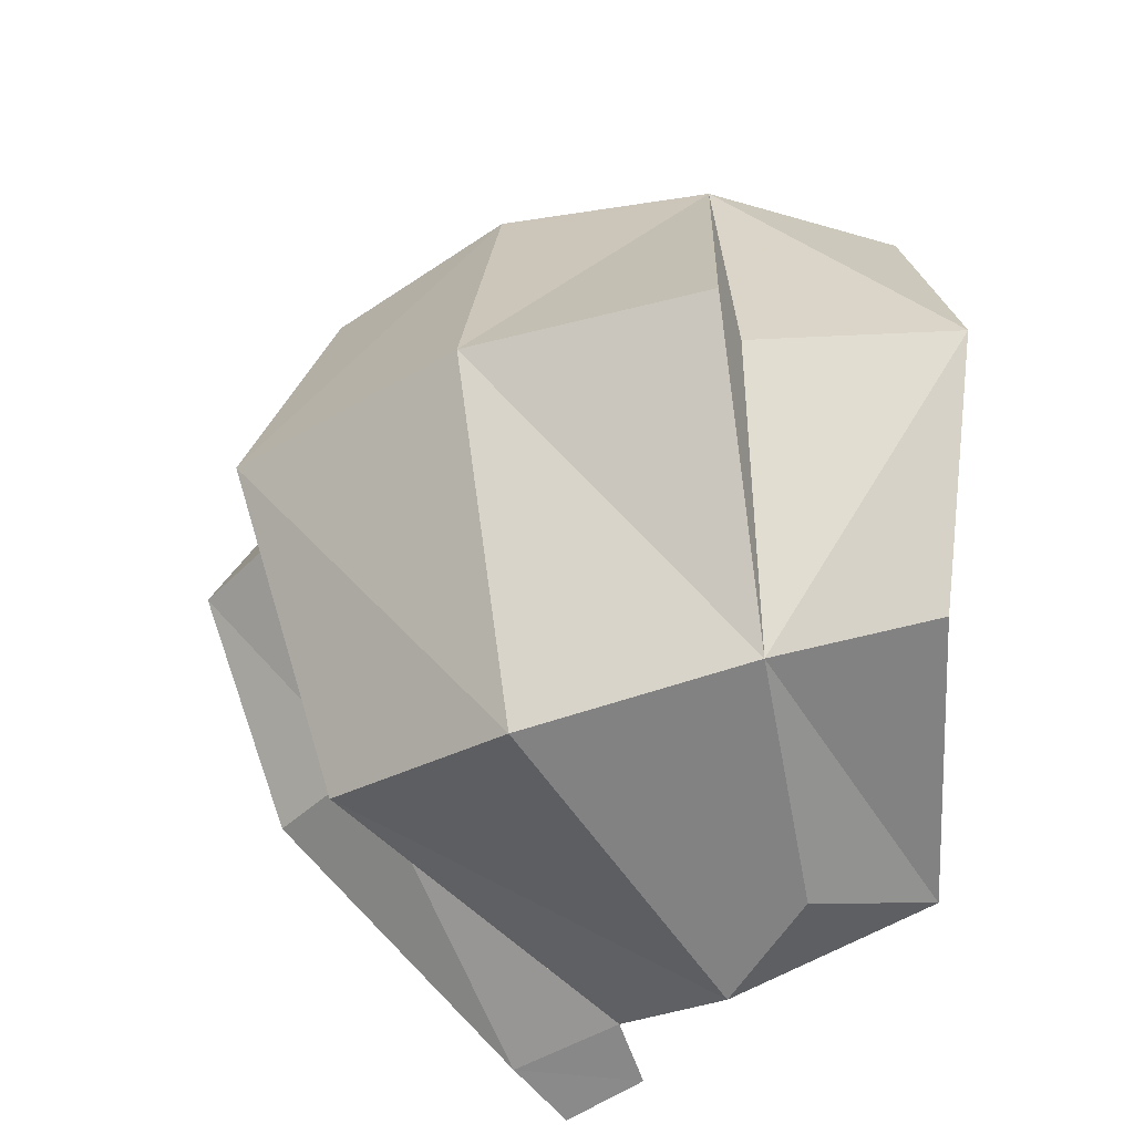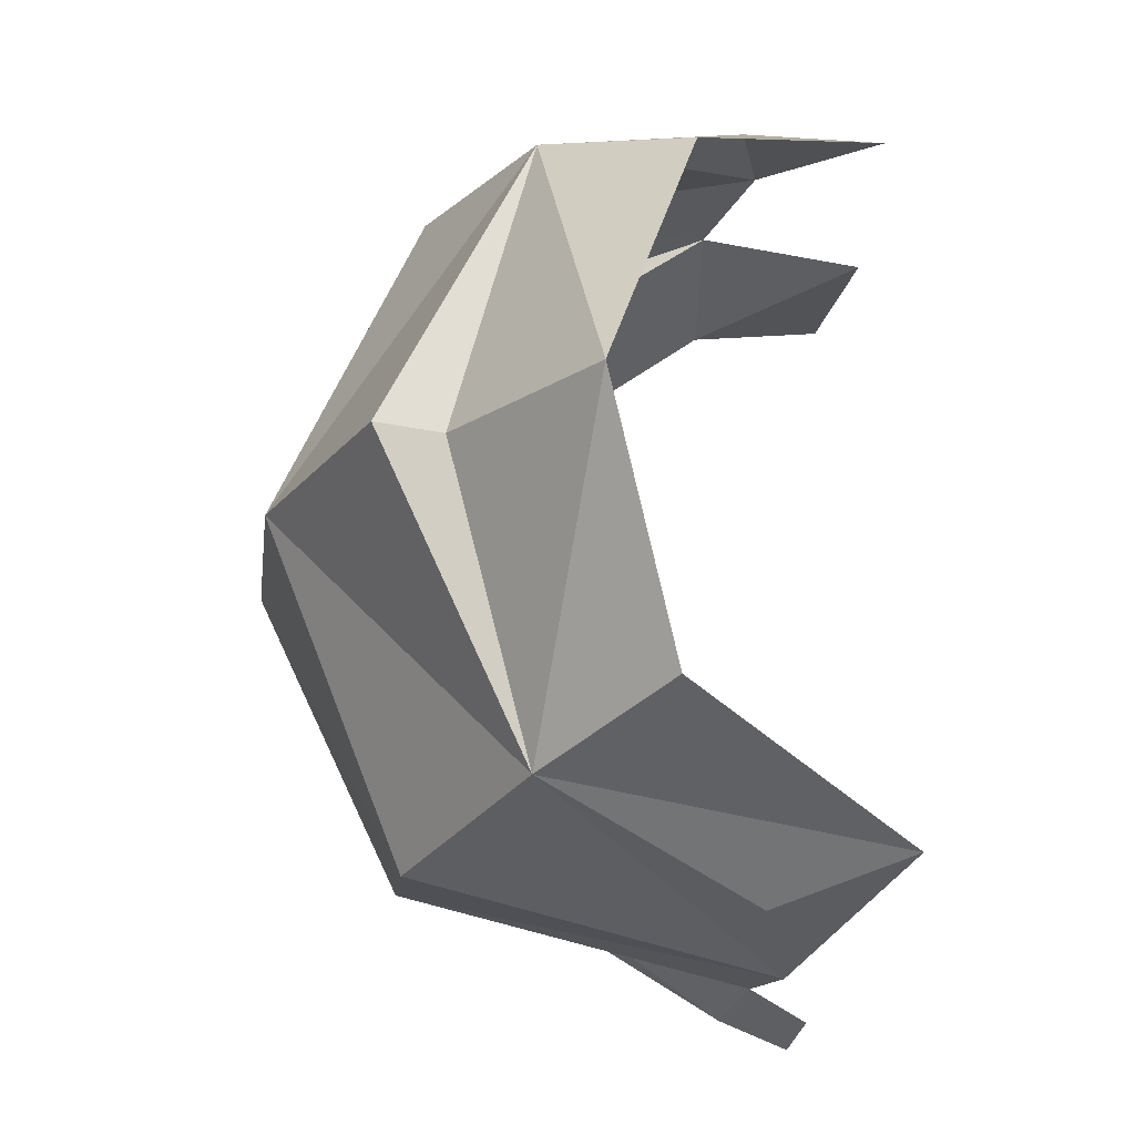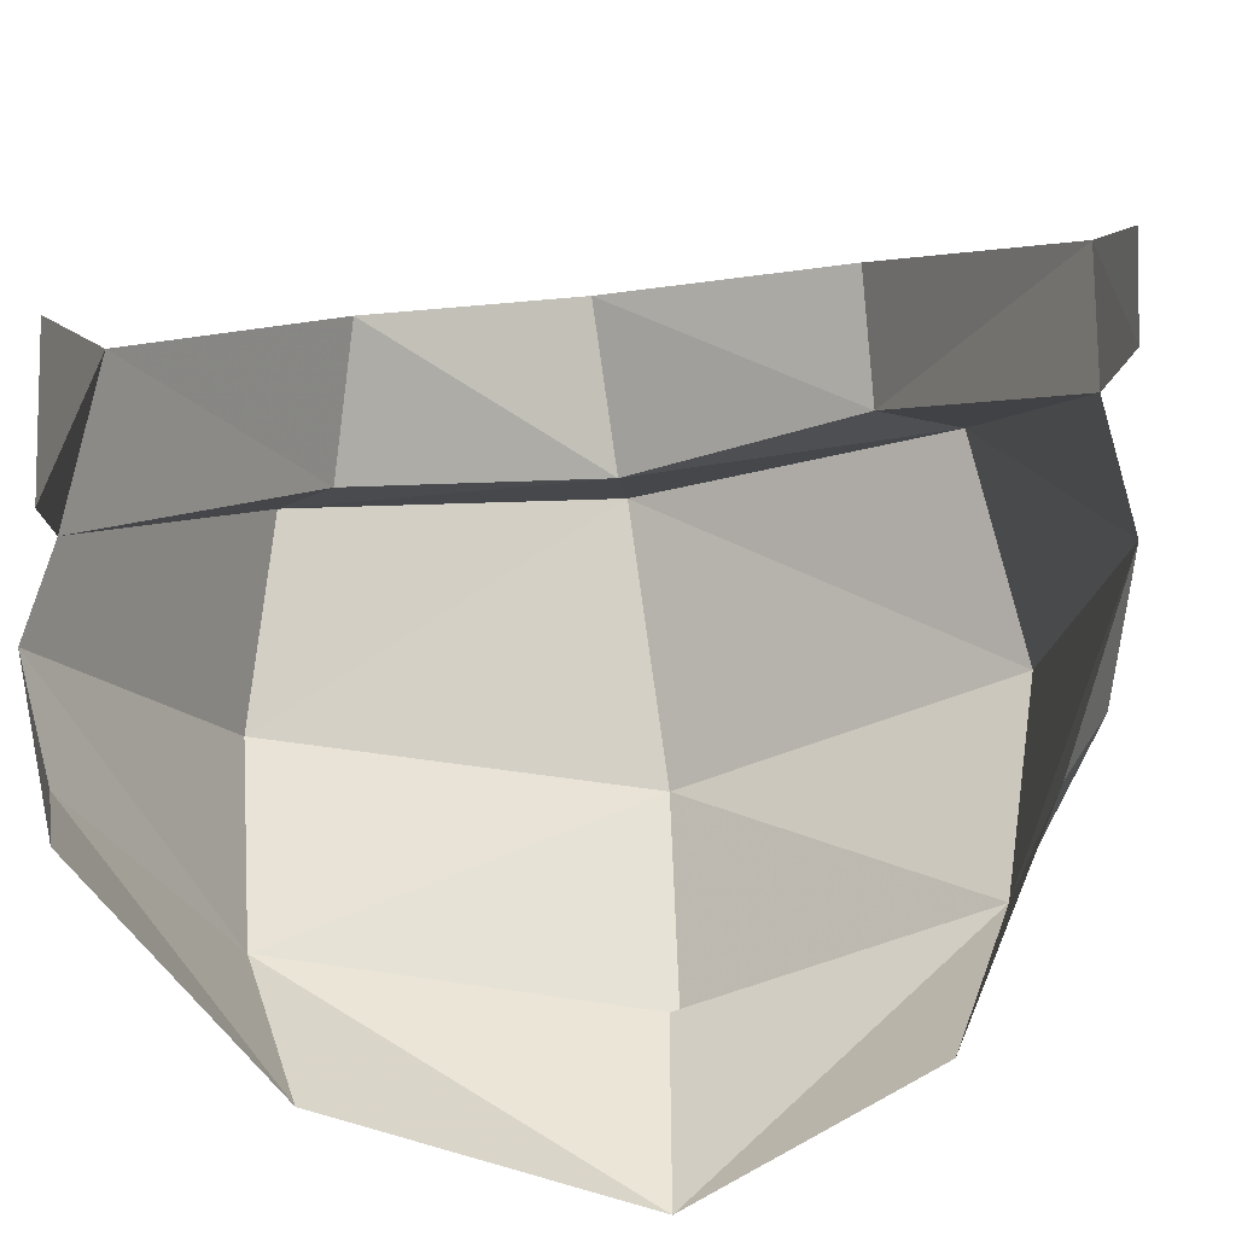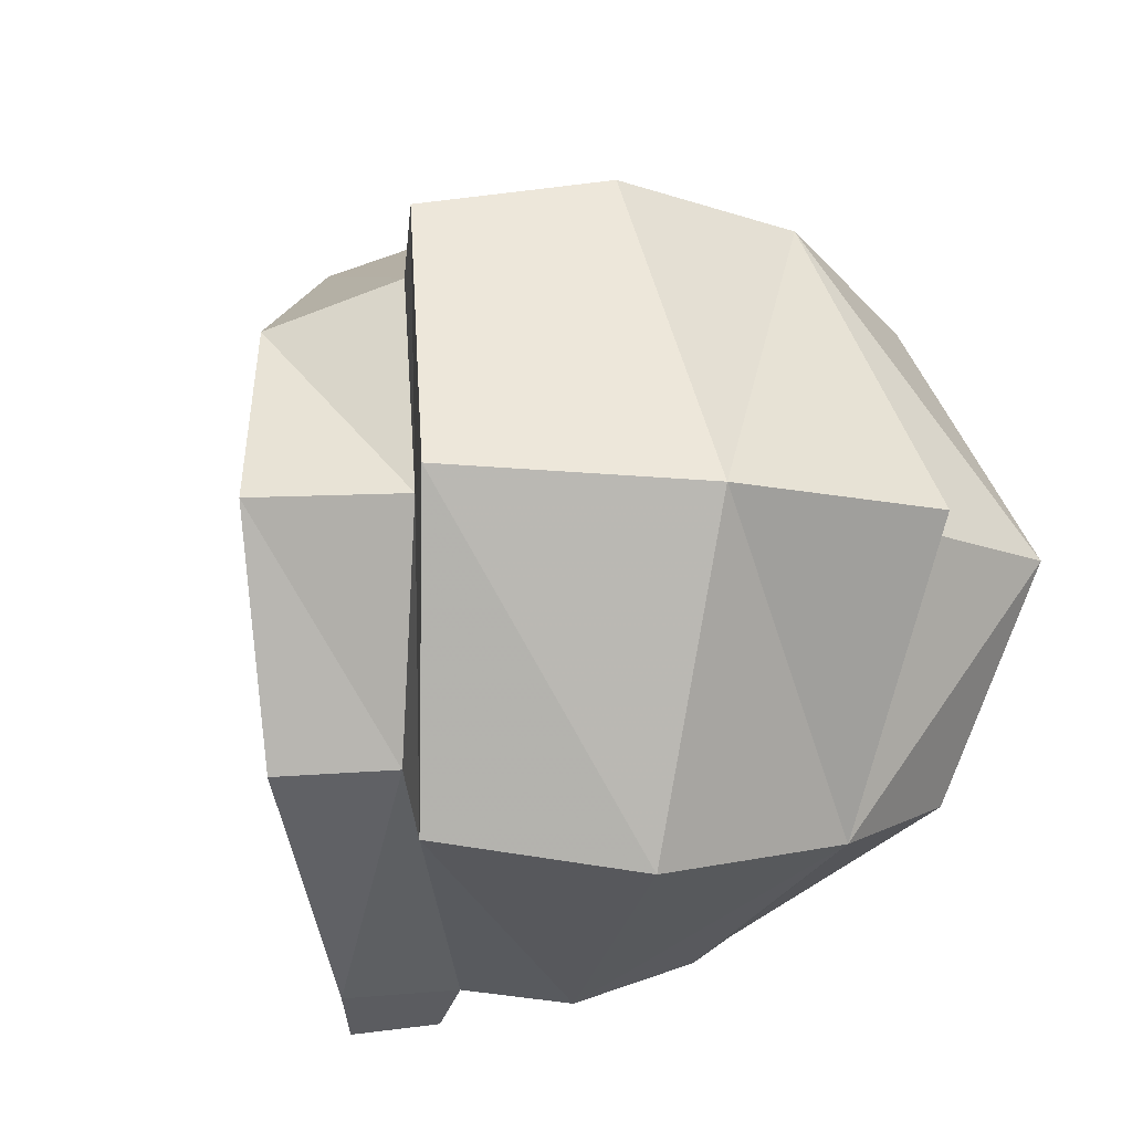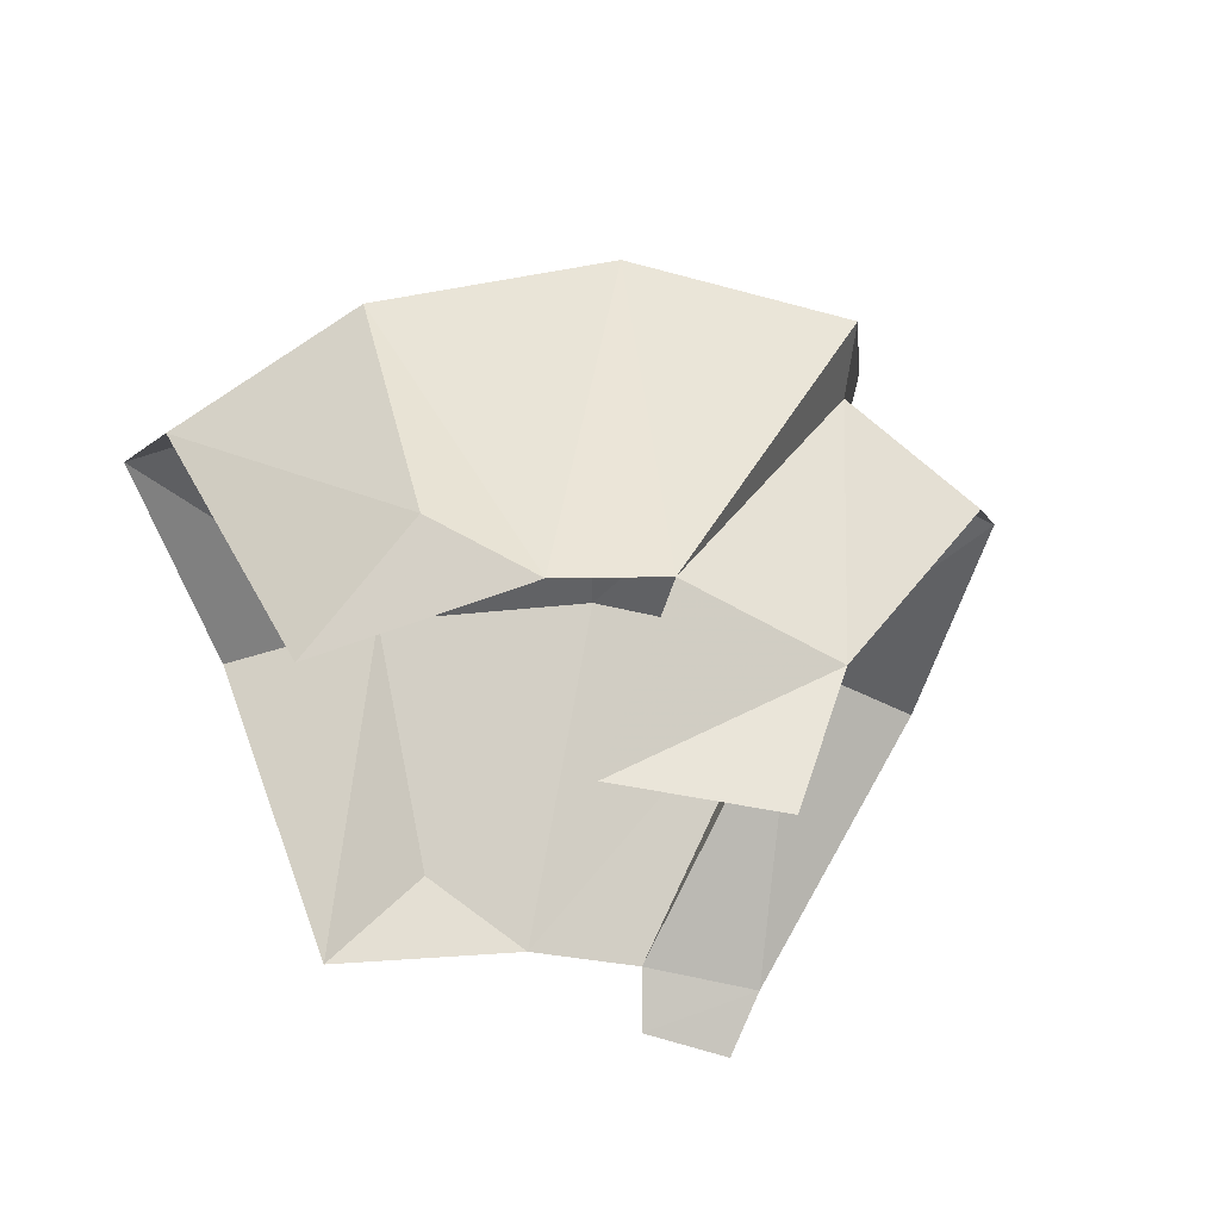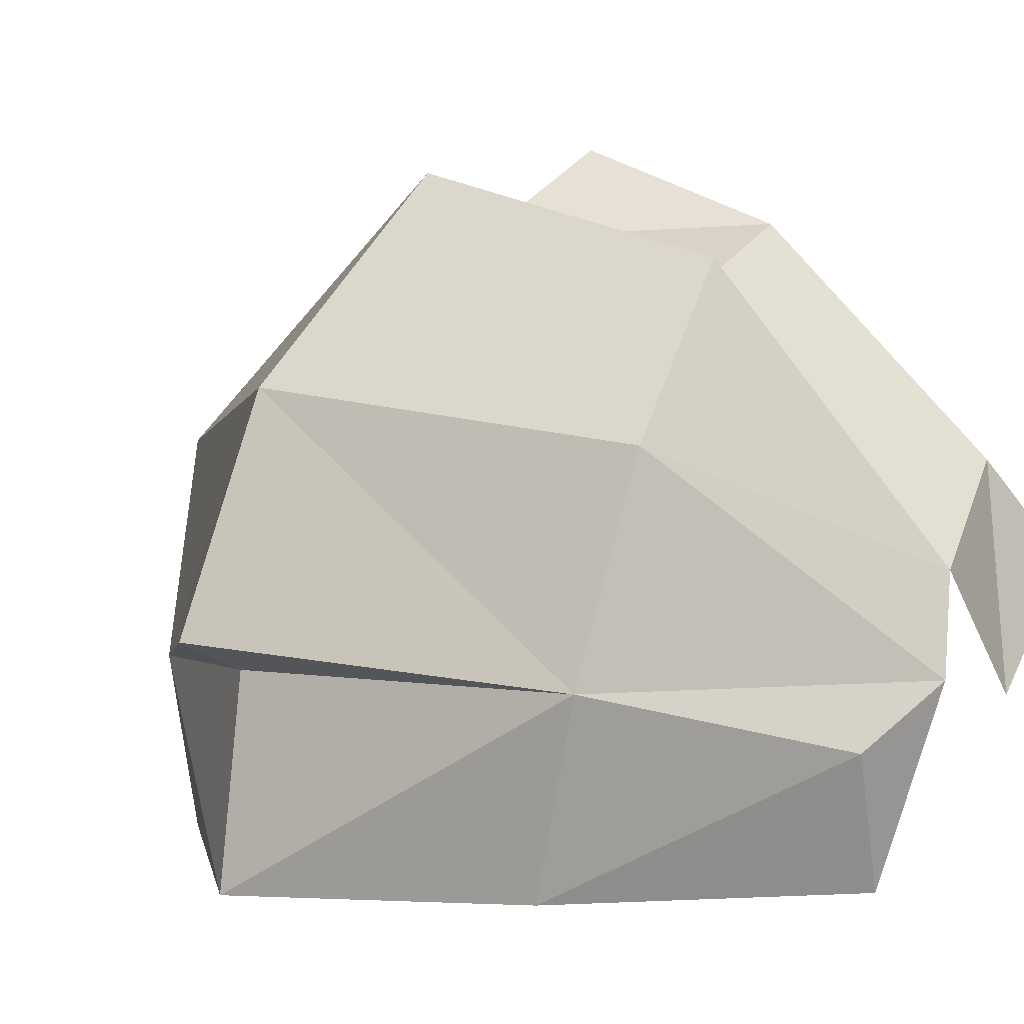
<metadata>
{"format":"obj","ext":"obj","renderer":"f3d","projection":"perspective","resolution":1024,"background":"white","views":[{"elev":-40.3,"azim":85.1,"up":"+Y"},{"elev":-19.2,"azim":130.5,"up":"+Y"},{"elev":-53.2,"azim":-80.3,"up":"+Z"},{"elev":-14.8,"azim":39.9,"up":"+Y"},{"elev":63.5,"azim":-117.8,"up":"+Y"},{"elev":3.6,"azim":142.9,"up":"+Z"}]}
</metadata>
<code>
g common_shoulder_41041
v 5.128 0.5074 -3.449
v 4.785 0.4516 -0.7444
v 3.544 -3.439 -1.016
v 3.563 -2.677 -3.225
v 0.02494 -2.706 3.504
v 1.139 0.408 4.535
v -0.6615 0.4167 5.736
v -1.303 -2.785 4.518
v -3.041 -5.154 1.382
v -2.046 -5.003 0.1129
v 0.3538 -4.637 -1.942
v -0.357 -4.069 -3.734
v 3.544 -3.439 -1.016
v 5.628 0.4436 -0.3574
v 4.438 0.3486 2.663
v 2.702 -4.067 1.857
v 1.991 0.4375 5.336
v 0.6932 -3.688 3.893
v -1.09 -5.156 -1.131
v 0.3538 -4.637 -1.942
v -1.09 -5.156 -1.131
v 1.139 0.408 4.535
v 0.02494 -2.706 3.504
v 0.6932 -3.688 3.893
v 1.991 0.4375 5.336
v 0.6932 -3.688 3.893
v 0.02494 -2.706 3.504
v -2.046 -5.003 0.1129
v 3.544 -3.439 -1.016
v 4.785 0.4516 -0.7444
v 5.628 0.4436 -0.3574
v 3.157 4.889 -0.7095
v 4.785 0.4516 -0.7444
v 5.128 0.5074 -3.449
v 3.111 4.134 -3.222
v 0.2512 3.59 3.85
v -1.474 3.028 4.7
v -1.847 5.817 0.4895
v -3.248 5.091 1.752
v -0.119 6.094 -1.535
v -0.8295 5.629 -3.32
v 3.157 4.889 -0.7095
v 2.289 4.974 2.05
v 0.6683 4.384 4.199
v -0.119 6.094 -1.535
v -1.41 6.176 -0.7694
v -1.41 6.176 -0.7694
v 0.6683 4.384 4.199
v 0.2512 3.59 3.85
v -1.847 5.817 0.4895
v 3.157 4.889 -0.7095
v -3.574 -5.556 0.6526
v -2.76 -5.395 -0.2629
v -3.312 5.397 -1.175
v -4.505 5.24 0.4482
f 1 2 3
f 3 4 1
f 5 6 7
f 7 8 5
f 5 8 9
f 9 10 5
f 3 11 12
f 12 4 3
f 13 14 15
f 15 16 13
f 16 15 17
f 17 18 16
f 13 16 19
f 19 20 13
f 18 10 19
f 19 16 18
f 12 11 21
f 22 23 24
f 24 25 22
f 26 27 28
f 29 30 31
f 32 33 34
f 34 35 32
f 6 36 37
f 37 7 6
f 36 38 39
f 39 37 36
f 40 35 41
f 42 43 15
f 15 14 42
f 32 35 40
f 43 44 17
f 17 15 43
f 42 45 46
f 46 43 42
f 43 46 38
f 38 44 43
f 47 40 41
f 22 25 48
f 48 49 22
f 48 50 49
f 30 51 31
f 9 52 53
f 53 10 9
f 39 38 54
f 54 55 39

</code>
